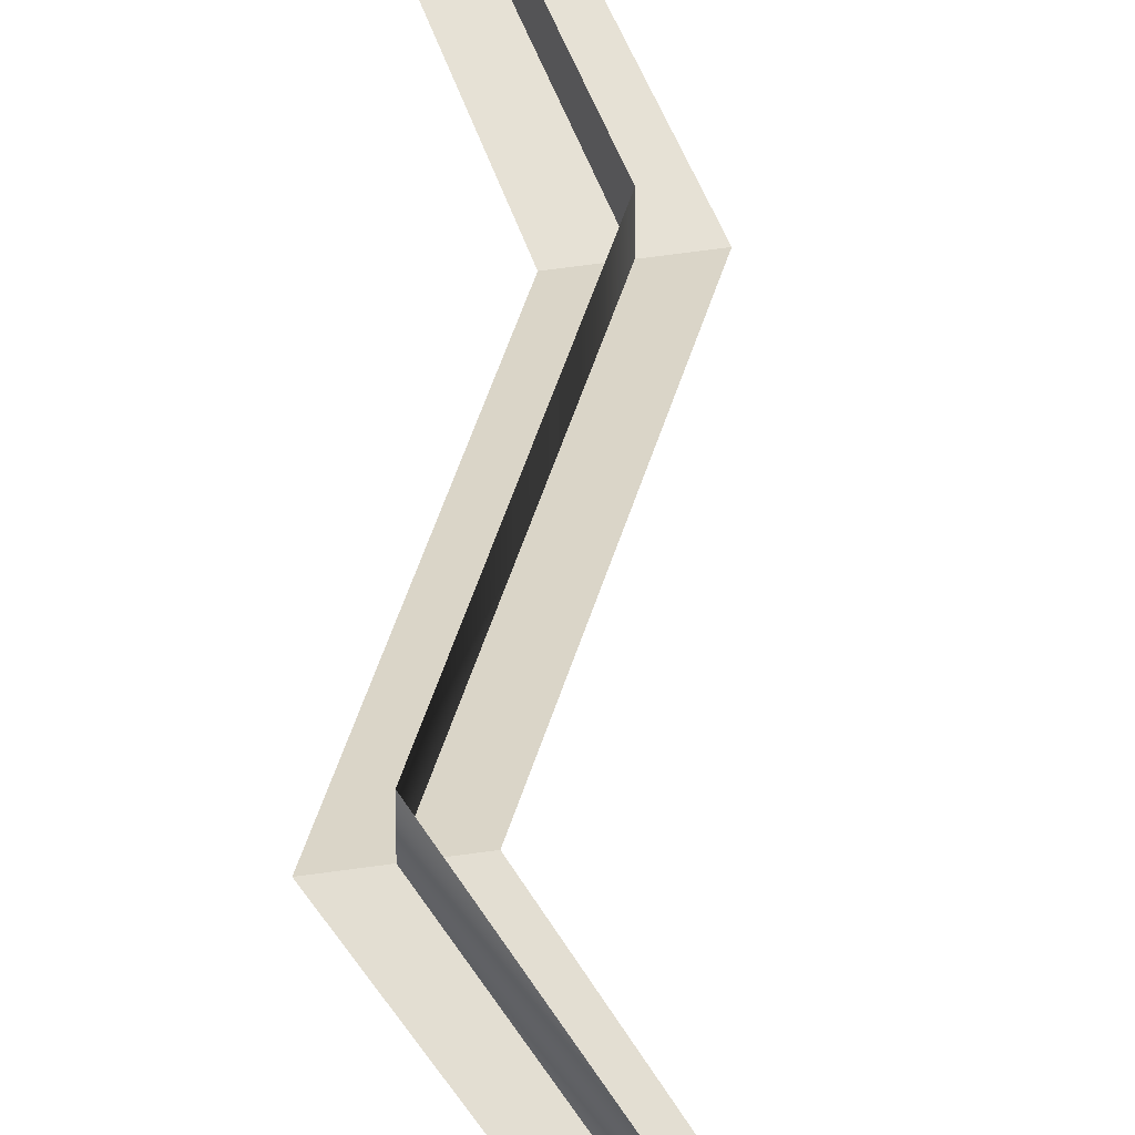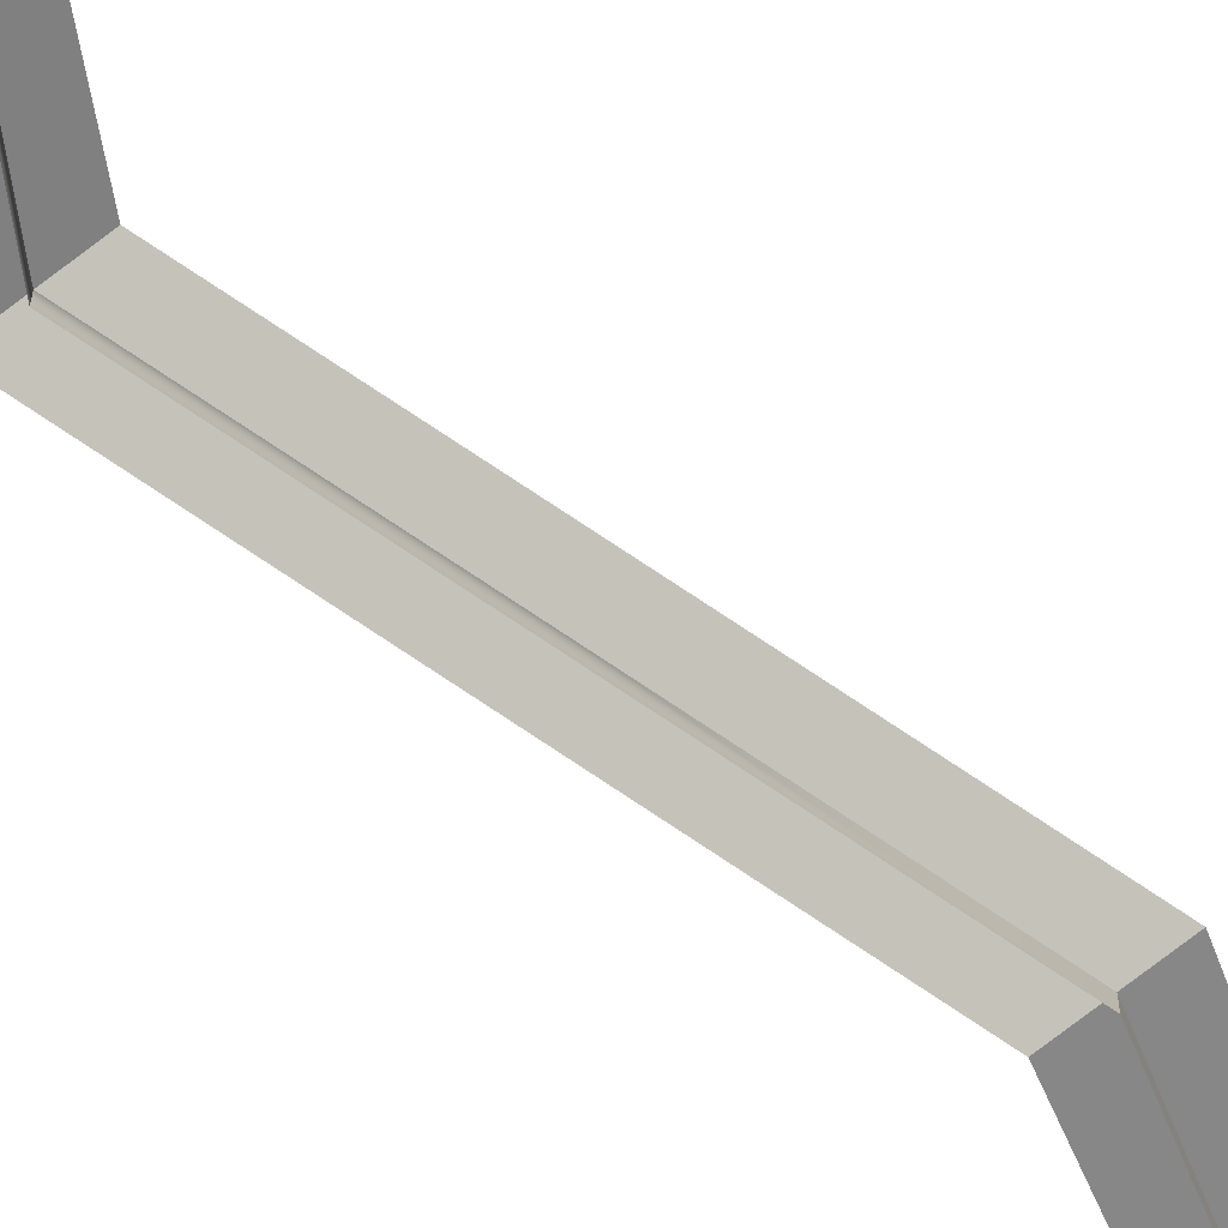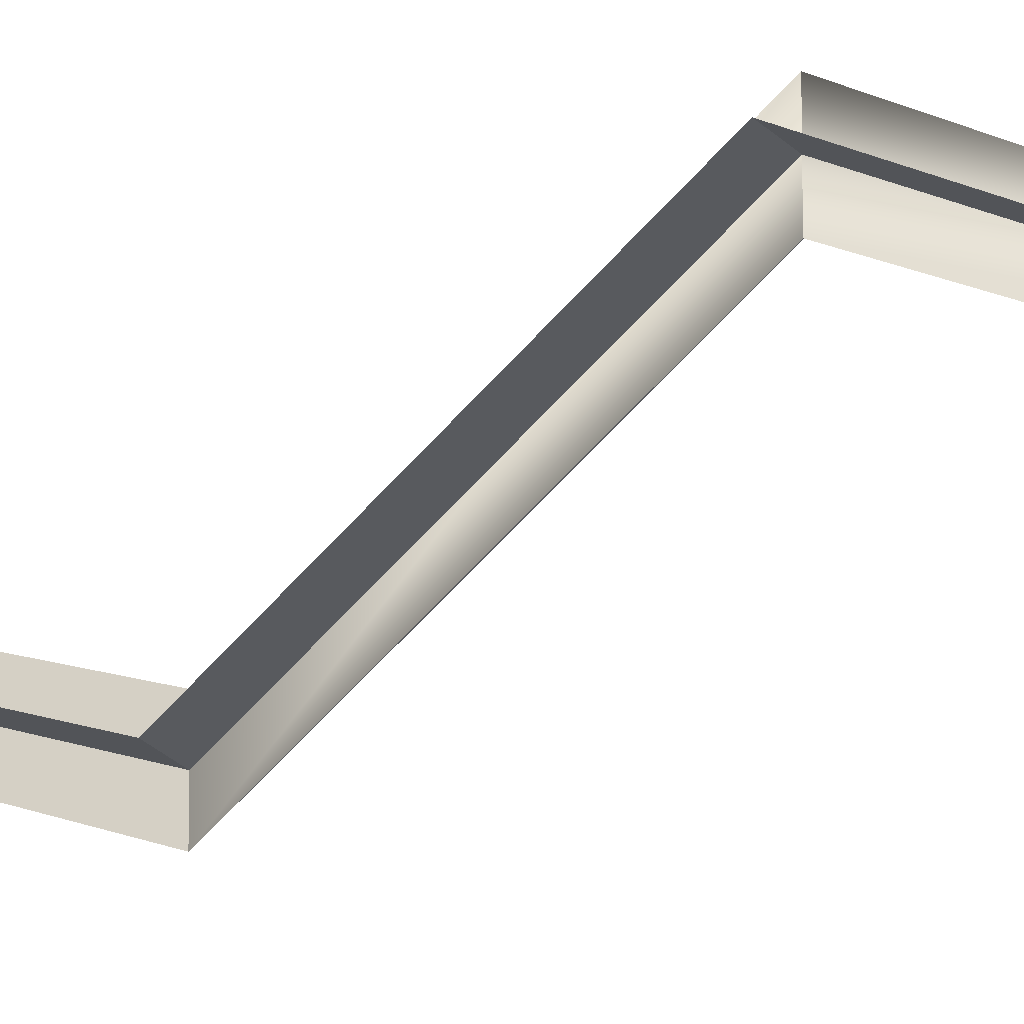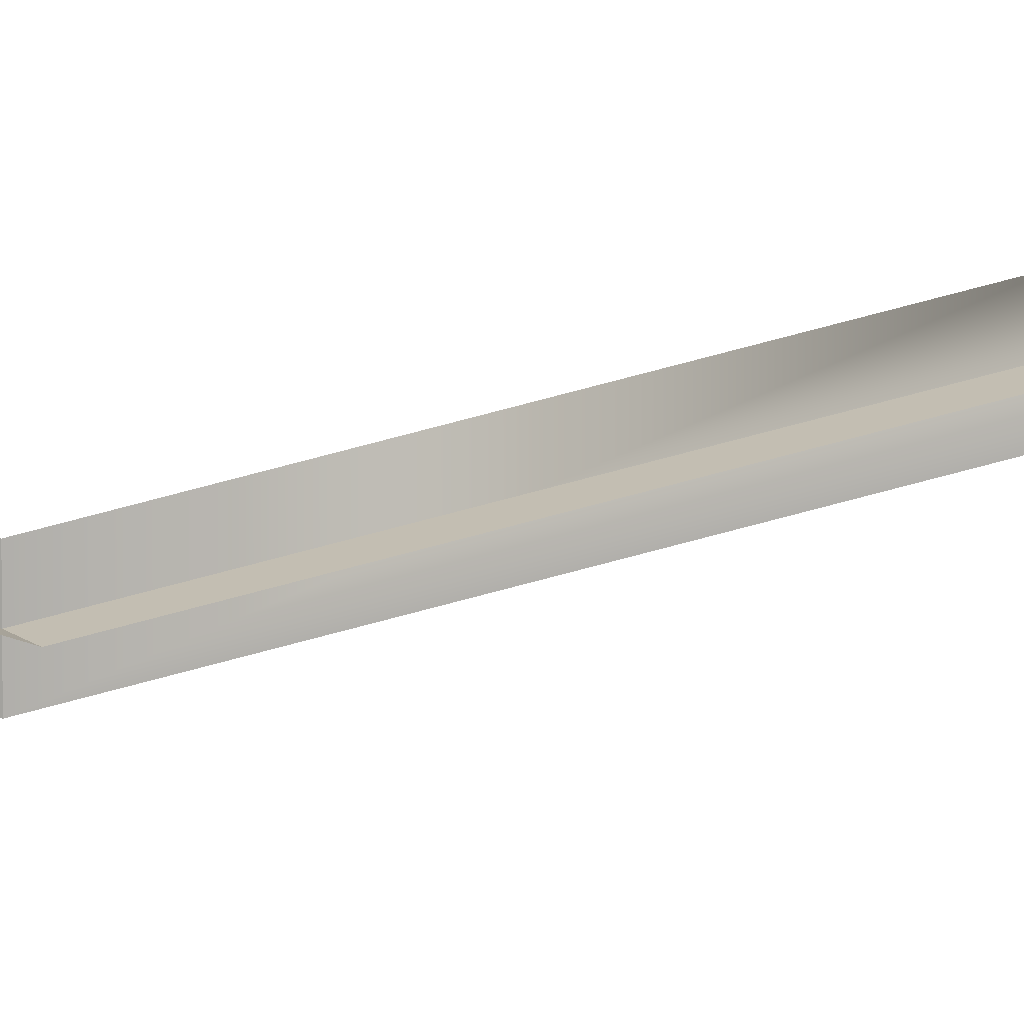
<metadata>
{"format":"obj","ext":"obj","renderer":"f3d","projection":"perspective","resolution":1024,"background":"white","views":[{"elev":44.4,"azim":-10.3,"up":"+Y"},{"elev":-79.9,"azim":36.9,"up":"+Y"},{"elev":-26.3,"azim":-57.1,"up":"+Y"},{"elev":12.3,"azim":-117.5,"up":"+Y"}]}
</metadata>
<code>
g cfxr electric_barrier_01
v 0.3423 -0.4877 -5.357
v -0.02 1.222e-06 -7.5
v 0.02 1.222e-06 -7.5
v 0.4743 -0.4877 -5.357
v -0.02 -1.222e-06 7.5
v -0.4062 0.4536 5.357
v -0.2742 0.4536 5.357
v 0.02 -1.222e-06 7.5
v -0.4062 0.4536 5.357
v 0.2491 -0.6351 3.214
v 0.5131 -0.6351 3.214
v -0.2742 0.4536 5.357
v 0.2491 -0.6351 3.214
v -0.9349 0.3402 1.071
v -0.5349 0.3402 1.071
v 0.5131 -0.6351 3.214
v -0.9349 0.3402 1.071
v -0.07752 -0.2155 -1.071
v 0.3225 -0.2155 -1.071
v -0.5349 0.3402 1.071
v -0.07752 -0.2155 -1.071
v -0.5811 0.6351 -3.214
v -0.3171 0.6351 -3.214
v 0.3225 -0.2155 -1.071
v -0.5811 0.6351 -3.214
v 0.3423 -0.4877 -5.357
v 0.4743 -0.4877 -5.357
v -0.3171 0.6351 -3.214
v 0.4083 -0.4217 -5.357
v 0 0.02 -7.5
v 0 -0.02 -7.5
v 0.4083 -0.5537 -5.357
v 0 0.02 7.5
v -0.3402 0.5196 5.357
v -0.3402 0.3876 5.357
v 0 -0.02 7.5
v -0.3402 0.5196 5.357
v 0.3811 -0.5031 3.214
v 0.3811 -0.7671 3.214
v -0.3402 0.3876 5.357
v 0.3811 -0.5031 3.214
v -0.7349 0.5402 1.071
v -0.7349 0.1402 1.071
v 0.3811 -0.7671 3.214
v -0.7349 0.5402 1.071
v 0.1225 -0.01548 -1.071
v 0.1225 -0.4155 -1.071
v -0.7349 0.1402 1.071
v 0.1225 -0.01548 -1.071
v -0.4491 0.7671 -3.214
v -0.4491 0.5031 -3.214
v 0.1225 -0.4155 -1.071
v -0.4491 0.7671 -3.214
v 0.4083 -0.4217 -5.357
v 0.4083 -0.5537 -5.357
v -0.4491 0.5031 -3.214
g cfxr electric_barrier_01_0
f 3 2 1
f 4 3 1
f 7 6 5
f 8 7 5
f 11 10 9
f 12 11 9
f 15 14 13
f 16 15 13
f 19 18 17
f 20 19 17
f 23 22 21
f 24 23 21
f 27 26 25
f 28 27 25
f 31 30 29
f 32 31 29
f 35 34 33
f 36 35 33
f 39 38 37
f 40 39 37
f 43 42 41
f 44 43 41
f 47 46 45
f 48 47 45
f 51 50 49
f 52 51 49
f 55 54 53
f 56 55 53

</code>
